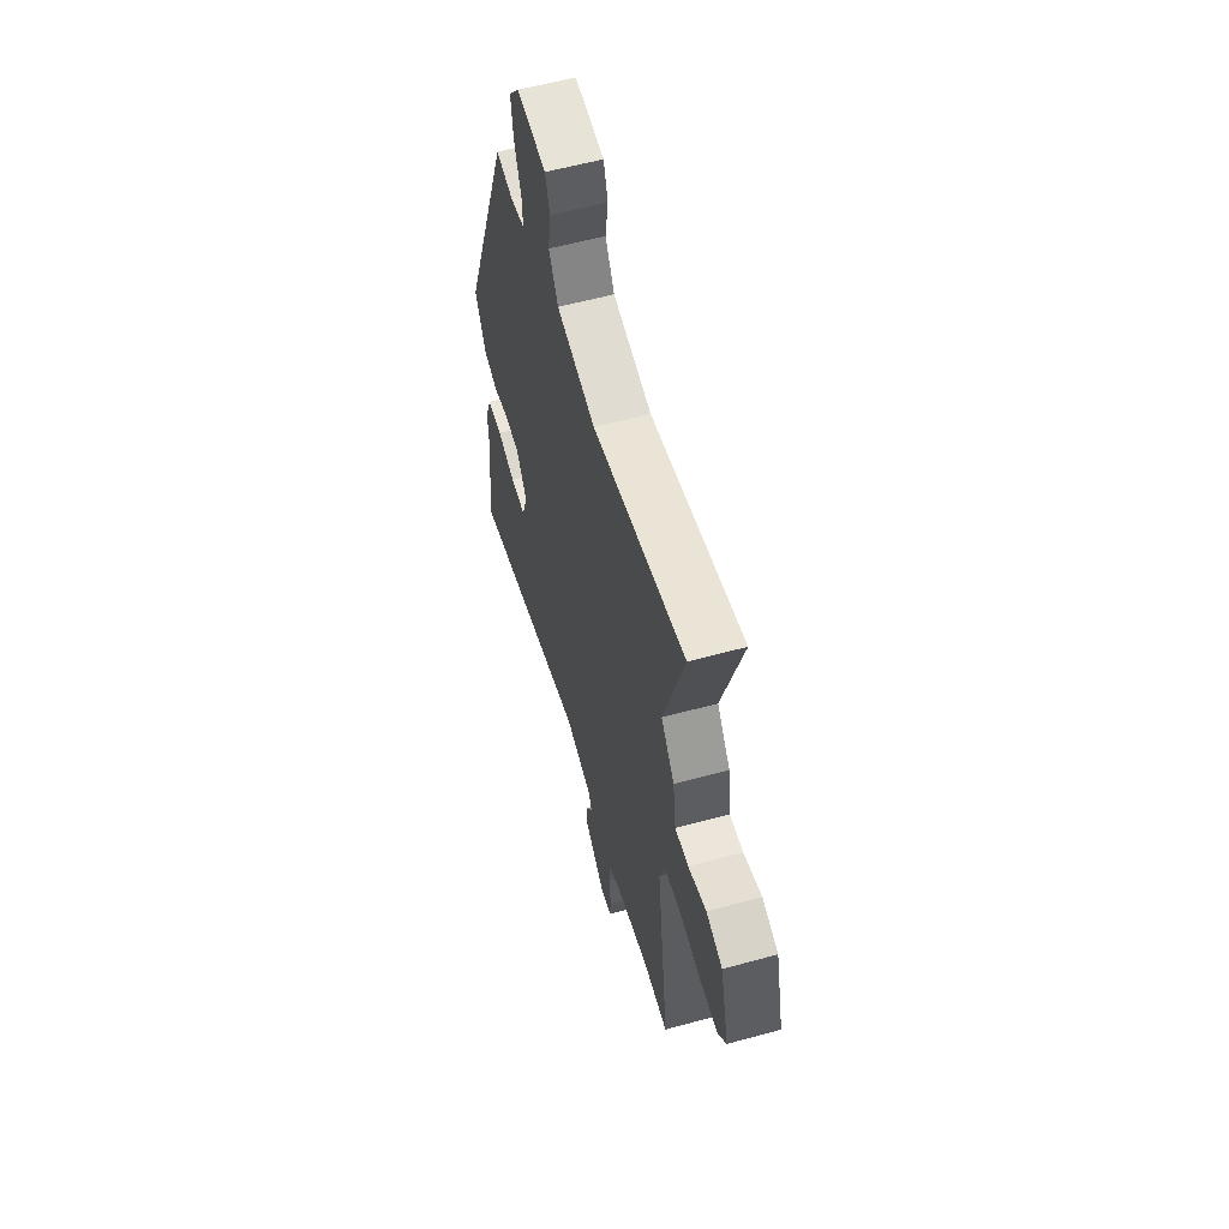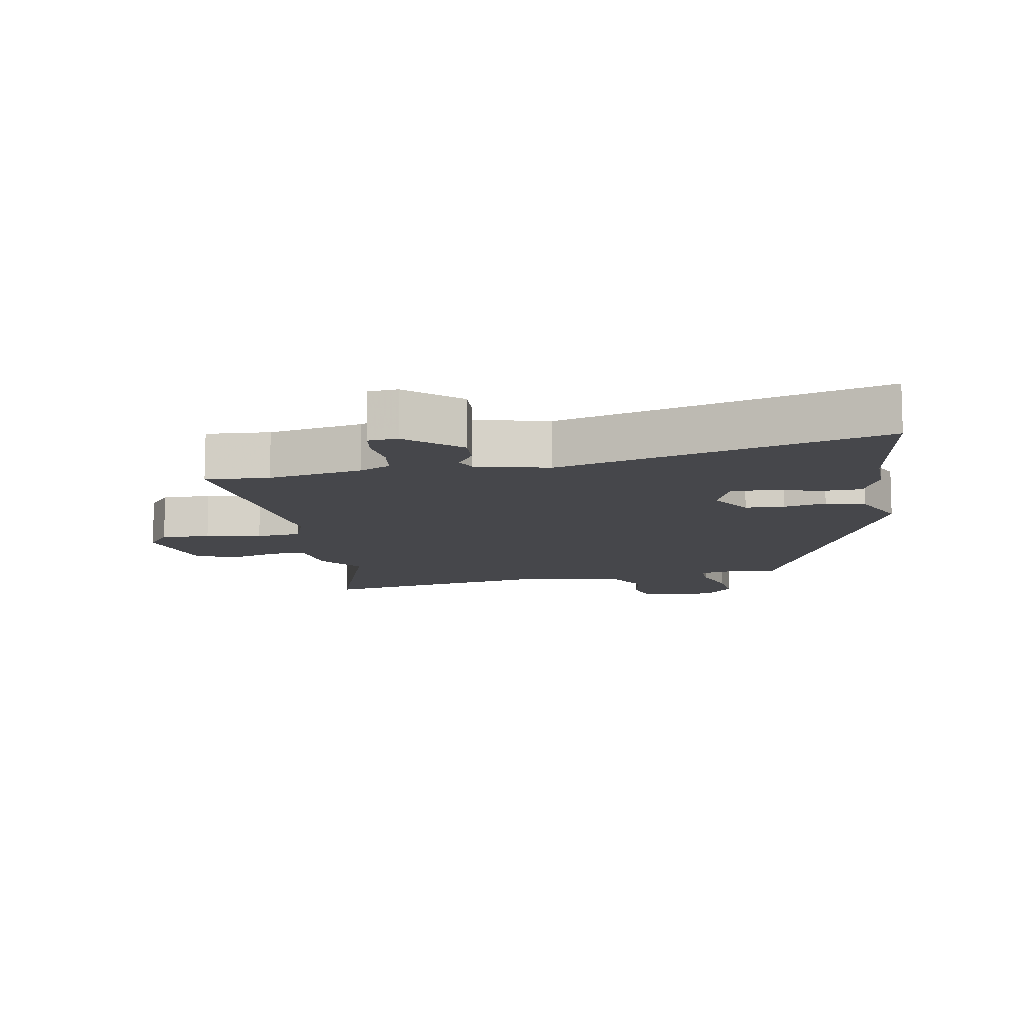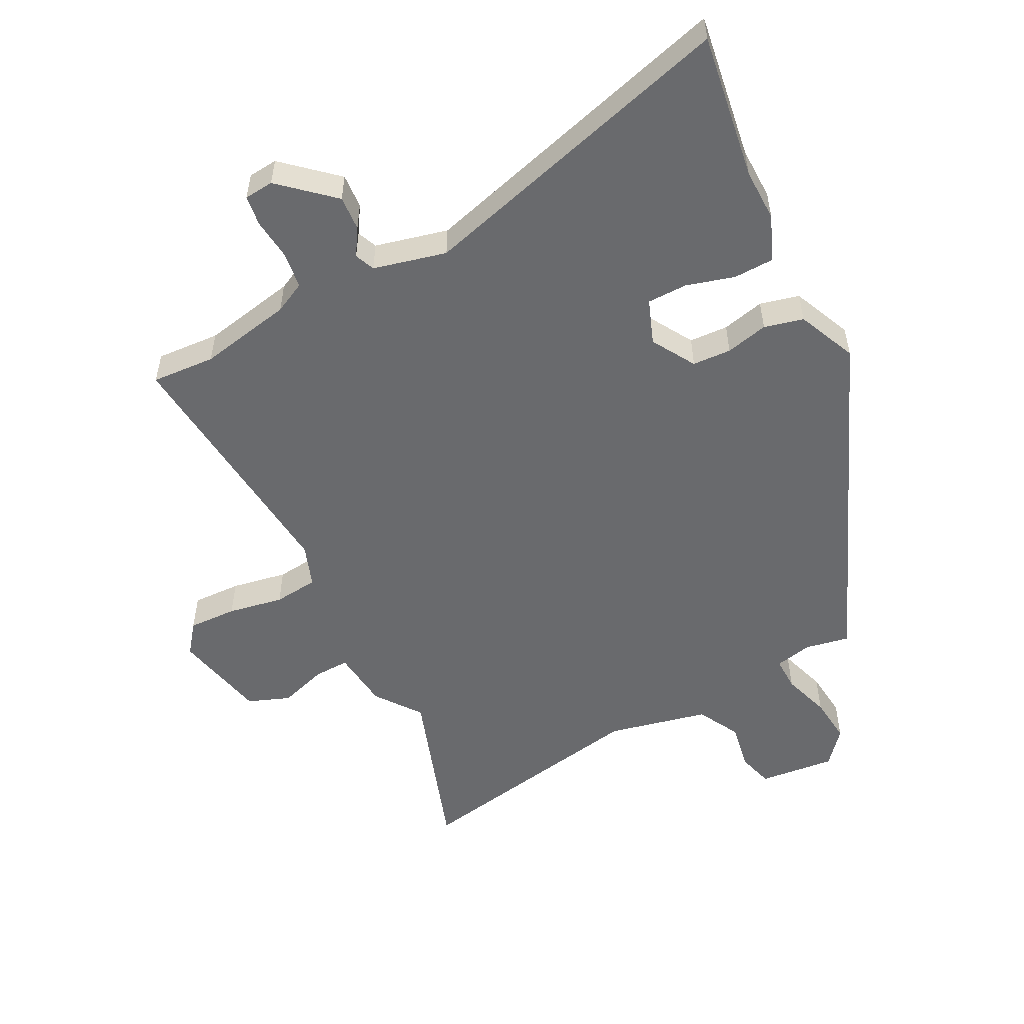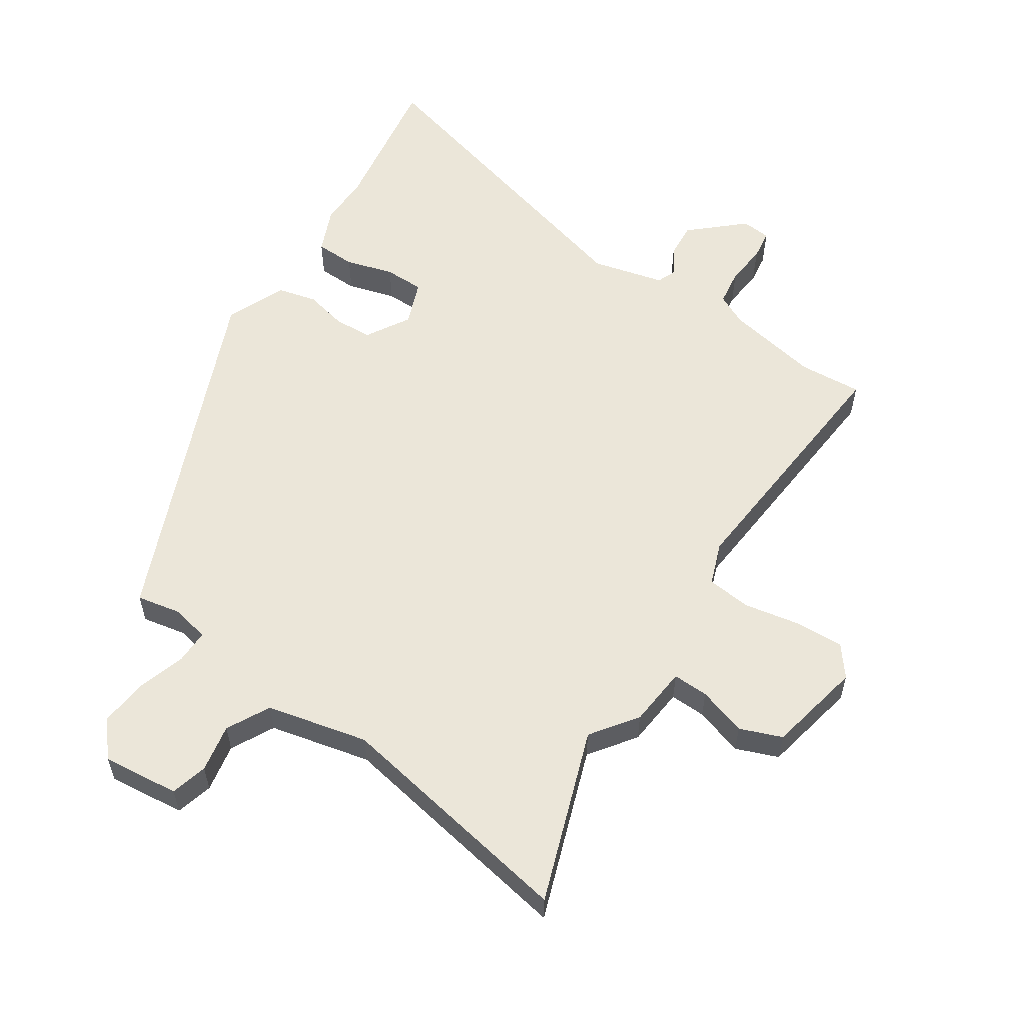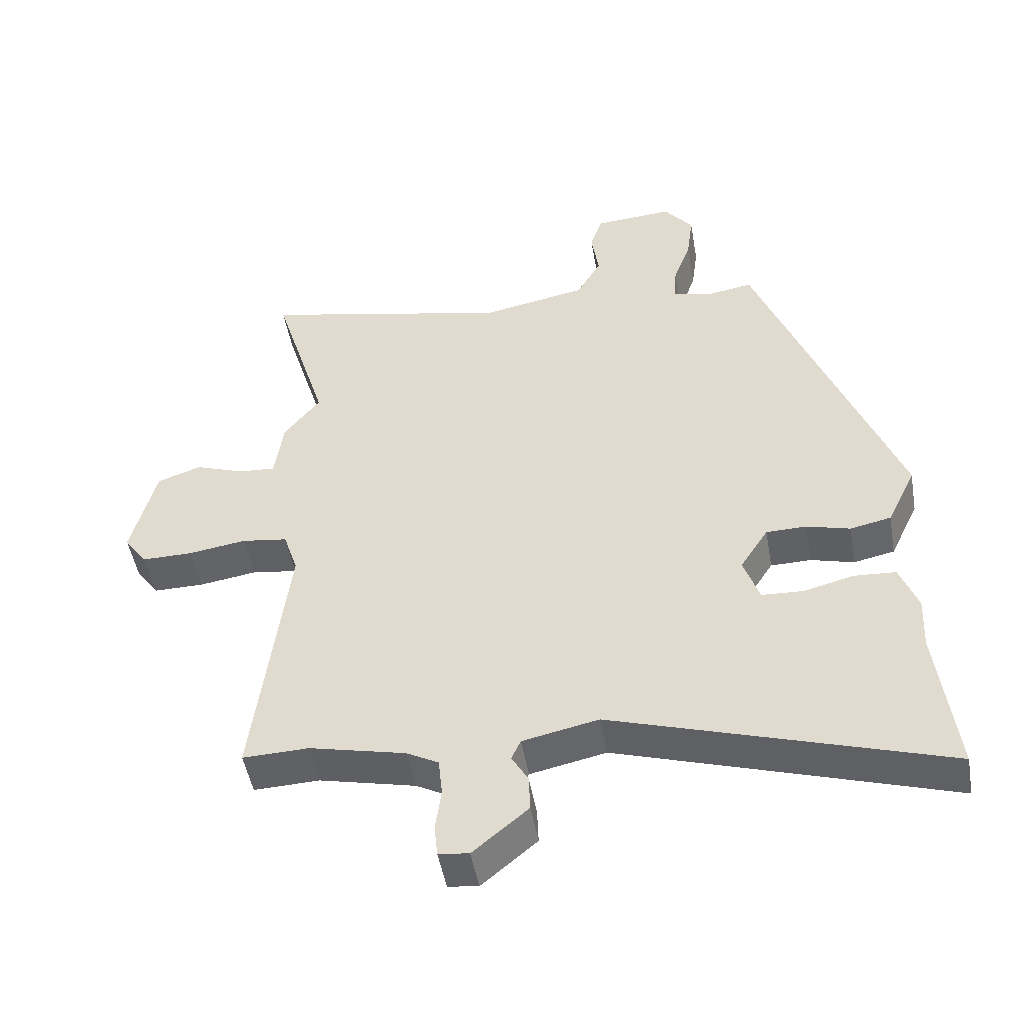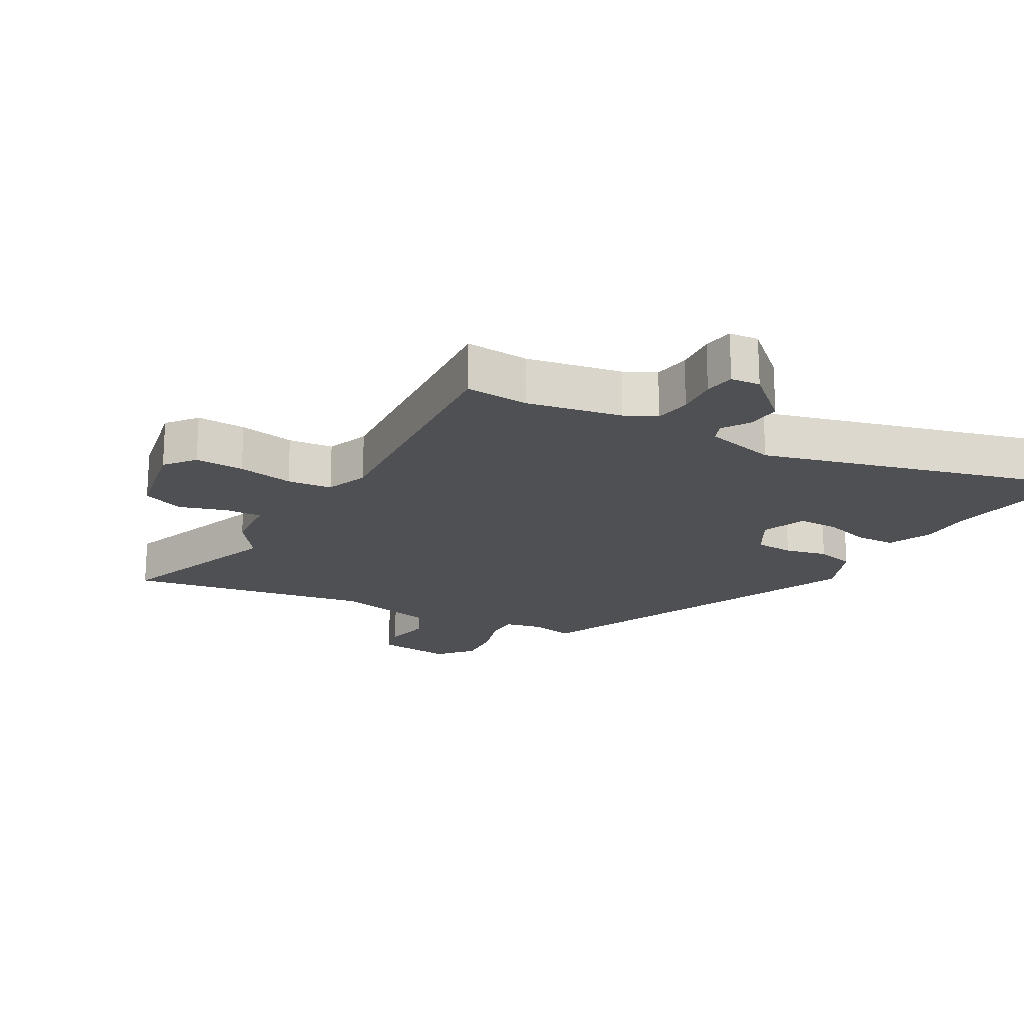
<metadata>
{"format":"obj","ext":"obj","renderer":"f3d","projection":"perspective","resolution":1024,"background":"white","views":[{"elev":59.4,"azim":74.3,"up":"+Z"},{"elev":-10.7,"azim":-171.9,"up":"+Y"},{"elev":-53.0,"azim":-154.7,"up":"+Y"},{"elev":57.1,"azim":31.2,"up":"+Y"},{"elev":-49.2,"azim":-170.0,"up":"+Z"},{"elev":-19.0,"azim":147.9,"up":"+Y"}]}
</metadata>
<code>
v -0.52 0.07 -0.67
v -0.493 0.07 -0.439
v -0.497 0.07 -0.356
v -0.47 0.07 -0.284
v -0.407 0.07 -0.28
v -0.331 0.07 -0.299
v -0.268 0.07 -0.296
v -0.244 0.07 -0.225
v -0.287 0.07 -0.158
v -0.348 0.07 -0.157
v -0.414 0.07 -0.175
v -0.476 0.07 -0.162
v -0.52 0.07 -0.07
v -0.31 0.07 0.49
v -0.24 0.07 0.479
v -0.181 0.07 0.494
v -0.184 0.07 0.548
v -0.211 0.07 0.623
v -0.221 0.07 0.698
v -0.177 0.07 0.754
v -0.056 0.07 0.746
v -0.038 0.07 0.689
v -0.049 0.07 0.613
v -0.011 0.07 0.547
v 0.149 0.07 0.517
v 0.531 0.07 0.602
v 0.447 0.07 0.326
v 0.502 0.07 0.256
v 0.515 0.07 0.162
v 0.571 0.07 0.166
v 0.646 0.07 0.193
v 0.713 0.07 0.17
v 0.75 0.07 0.022
v 0.715 0.07 -0.027
v 0.638 0.07 -0.027
v 0.55 0.07 -0.014
v 0.48 0.07 -0.024
v 0.458 0.07 -0.092
v 0.509 0.07 -0.5
v 0.409 0.07 -0.497
v 0.263 0.07 -0.531
v 0.215 0.07 -0.557
v 0.209 0.07 -0.615
v 0.218 0.07 -0.68
v 0.213 0.07 -0.728
v 0.167 0.07 -0.734
v 0.083 0.07 -0.664
v 0.085 0.07 -0.609
v 0.11 0.07 -0.566
v 0.096 0.07 -0.535
v -0.019 0.07 -0.511
v -0.52 0 -0.67
v -0.493 0 -0.439
v -0.497 0 -0.356
v -0.47 0 -0.284
v -0.407 0 -0.28
v -0.331 0 -0.299
v -0.268 0 -0.296
v -0.244 0 -0.225
v -0.287 0 -0.158
v -0.348 0 -0.157
v -0.414 0 -0.175
v -0.476 0 -0.162
v -0.52 0 -0.07
v -0.31 0 0.49
v -0.24 0 0.479
v -0.181 0 0.494
v -0.184 0 0.548
v -0.211 0 0.623
v -0.221 0 0.698
v -0.177 0 0.754
v -0.056 0 0.746
v -0.038 0 0.689
v -0.049 0 0.613
v -0.011 0 0.547
v 0.149 0 0.517
v 0.531 0 0.602
v 0.447 0 0.326
v 0.502 0 0.256
v 0.515 0 0.162
v 0.571 0 0.166
v 0.646 0 0.193
v 0.713 0 0.17
v 0.75 0 0.022
v 0.715 0 -0.027
v 0.638 0 -0.027
v 0.55 0 -0.014
v 0.48 0 -0.024
v 0.458 0 -0.092
v 0.509 0 -0.5
v 0.409 0 -0.497
v 0.263 0 -0.531
v 0.215 0 -0.557
v 0.209 0 -0.615
v 0.218 0 -0.68
v 0.213 0 -0.728
v 0.167 0 -0.734
v 0.083 0 -0.664
v 0.085 0 -0.609
v 0.11 0 -0.566
v 0.096 0 -0.535
v -0.019 0 -0.511
f 47 48 49
f 46 47 49
f 45 46 49
f 44 45 49
f 43 44 49
f 42 43 49 50
f 41 42 50 51
f 38 39 40
f 38 40 41 51
f 34 35 36
f 33 34 36
f 32 33 36
f 31 32 36
f 30 31 36
f 29 30 36 37
f 38 51 1
f 37 38 1
f 29 37 1
f 28 29 1
f 27 28 1
f 21 22 23
f 20 21 23
f 19 20 23
f 18 19 23
f 17 18 23
f 16 17 23 24
f 13 14 15
f 12 13 15
f 11 12 15
f 10 11 15
f 9 10 15 16
f 16 24 25
f 9 16 25
f 8 9 25
f 4 5 6
f 3 4 6
f 2 3 6
f 2 6 7
f 1 2 7
f 27 1 7
f 25 26 27
f 8 25 27
f 7 8 27
f 100 99 98
f 100 98 97
f 100 97 96
f 100 96 95
f 100 95 94
f 101 100 94 93
f 102 101 93 92
f 91 90 89
f 102 92 91 89
f 87 86 85
f 87 85 84
f 87 84 83
f 87 83 82
f 87 82 81
f 88 87 81 80
f 52 102 89
f 52 89 88
f 52 88 80
f 52 80 79
f 52 79 78
f 74 73 72
f 74 72 71
f 74 71 70
f 74 70 69
f 74 69 68
f 75 74 68 67
f 66 65 64
f 66 64 63
f 66 63 62
f 66 62 61
f 67 66 61 60
f 76 75 67
f 76 67 60
f 76 60 59
f 57 56 55
f 57 55 54
f 57 54 53
f 58 57 53
f 58 53 52
f 58 52 78
f 78 77 76
f 78 76 59
f 78 59 58
f 1 52 53 2
f 2 53 54 3
f 3 54 55 4
f 4 55 56 5
f 5 56 57 6
f 6 57 58 7
f 7 58 59 8
f 8 59 60 9
f 9 60 61 10
f 10 61 62 11
f 11 62 63 12
f 12 63 64 13
f 13 64 65 14
f 14 65 66 15
f 15 66 67 16
f 16 67 68 17
f 17 68 69 18
f 18 69 70 19
f 19 70 71 20
f 20 71 72 21
f 21 72 73 22
f 22 73 74 23
f 23 74 75 24
f 24 75 76 25
f 25 76 77 26
f 26 77 78 27
f 27 78 79 28
f 28 79 80 29
f 29 80 81 30
f 30 81 82 31
f 31 82 83 32
f 32 83 84 33
f 33 84 85 34
f 34 85 86 35
f 35 86 87 36
f 36 87 88 37
f 37 88 89 38
f 38 89 90 39
f 39 90 91 40
f 40 91 92 41
f 41 92 93 42
f 42 93 94 43
f 43 94 95 44
f 44 95 96 45
f 45 96 97 46
f 46 97 98 47
f 47 98 99 48
f 48 99 100 49
f 49 100 101 50
f 50 101 102 51
f 51 102 52 1

</code>
